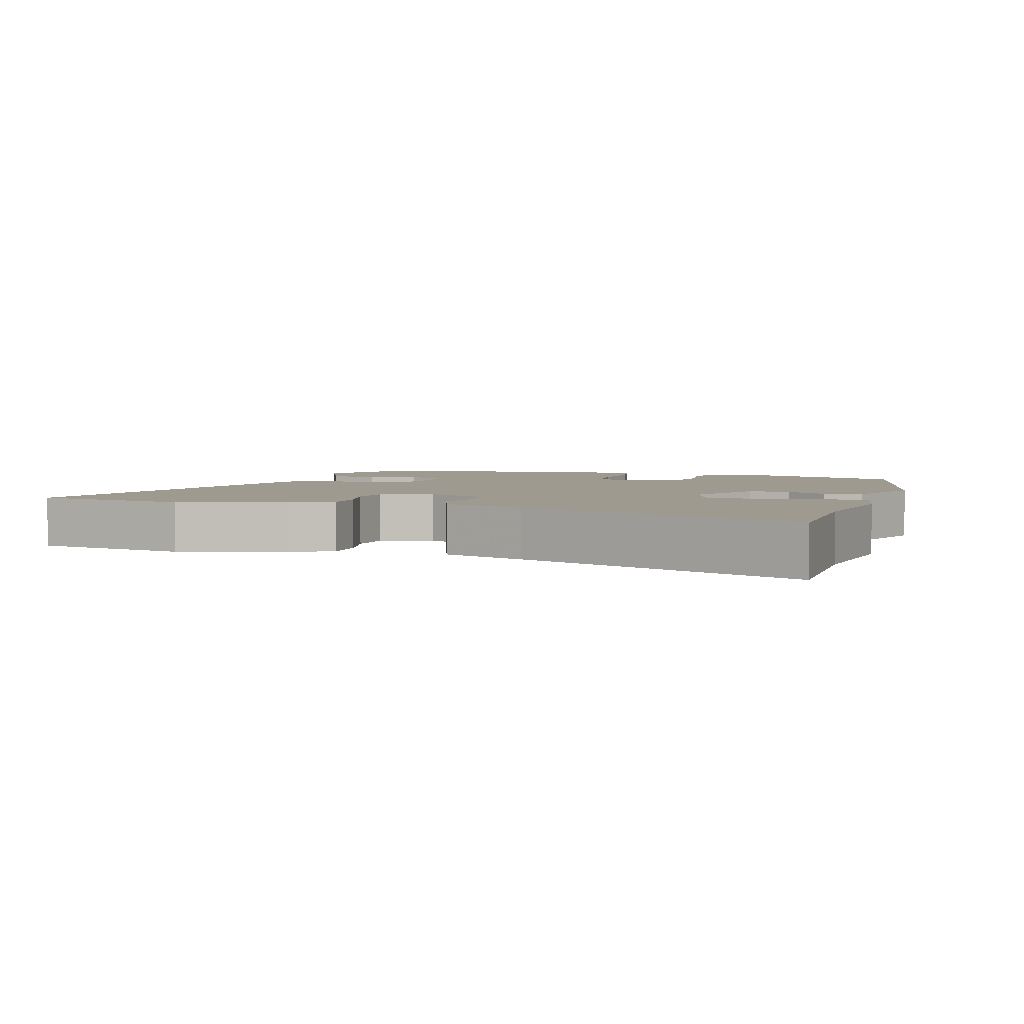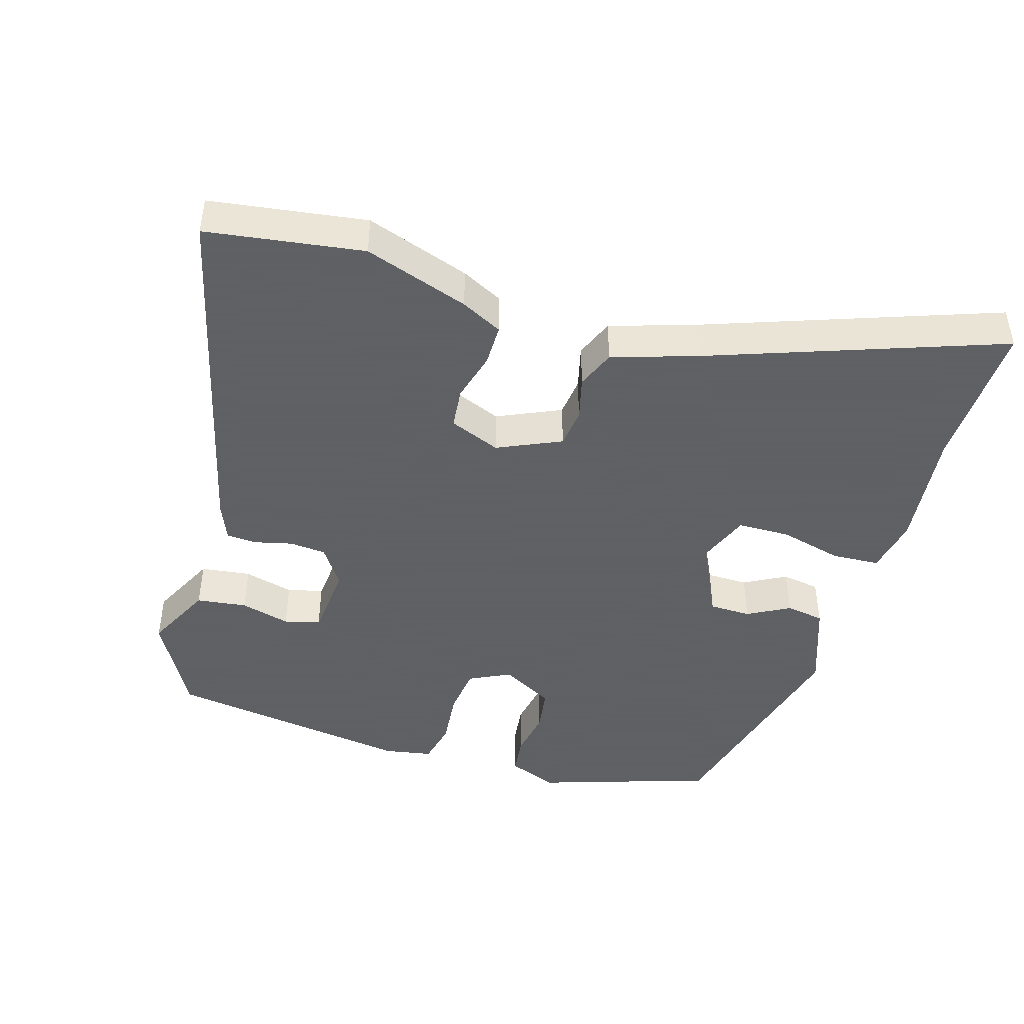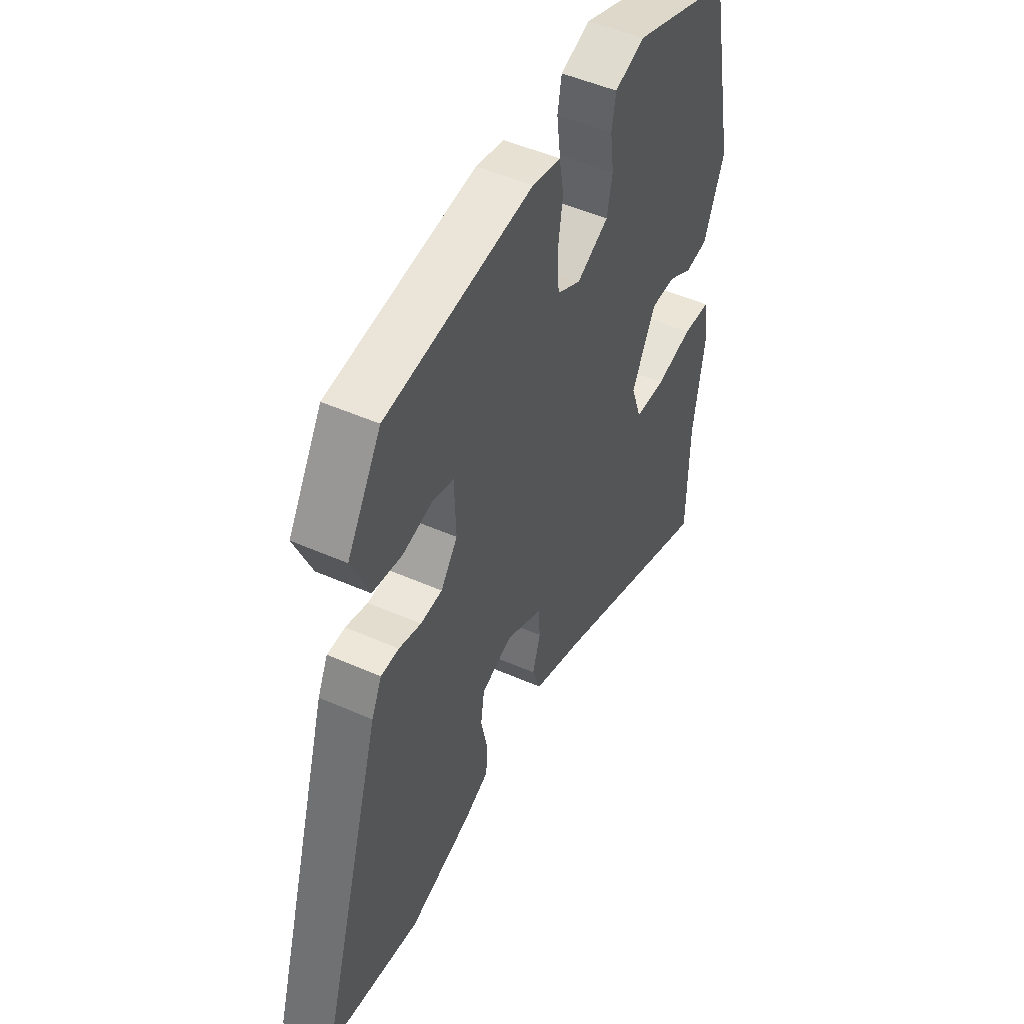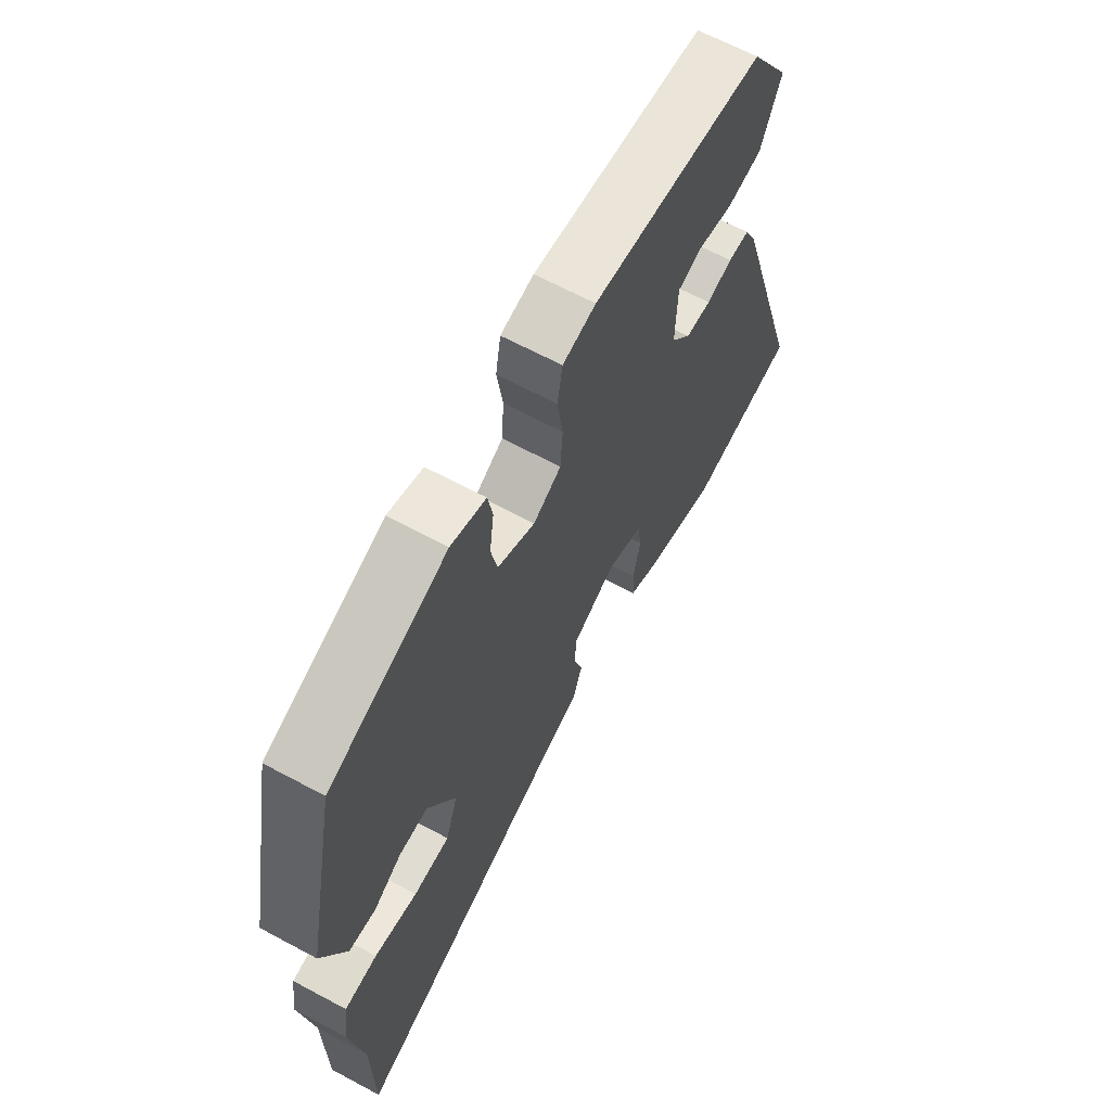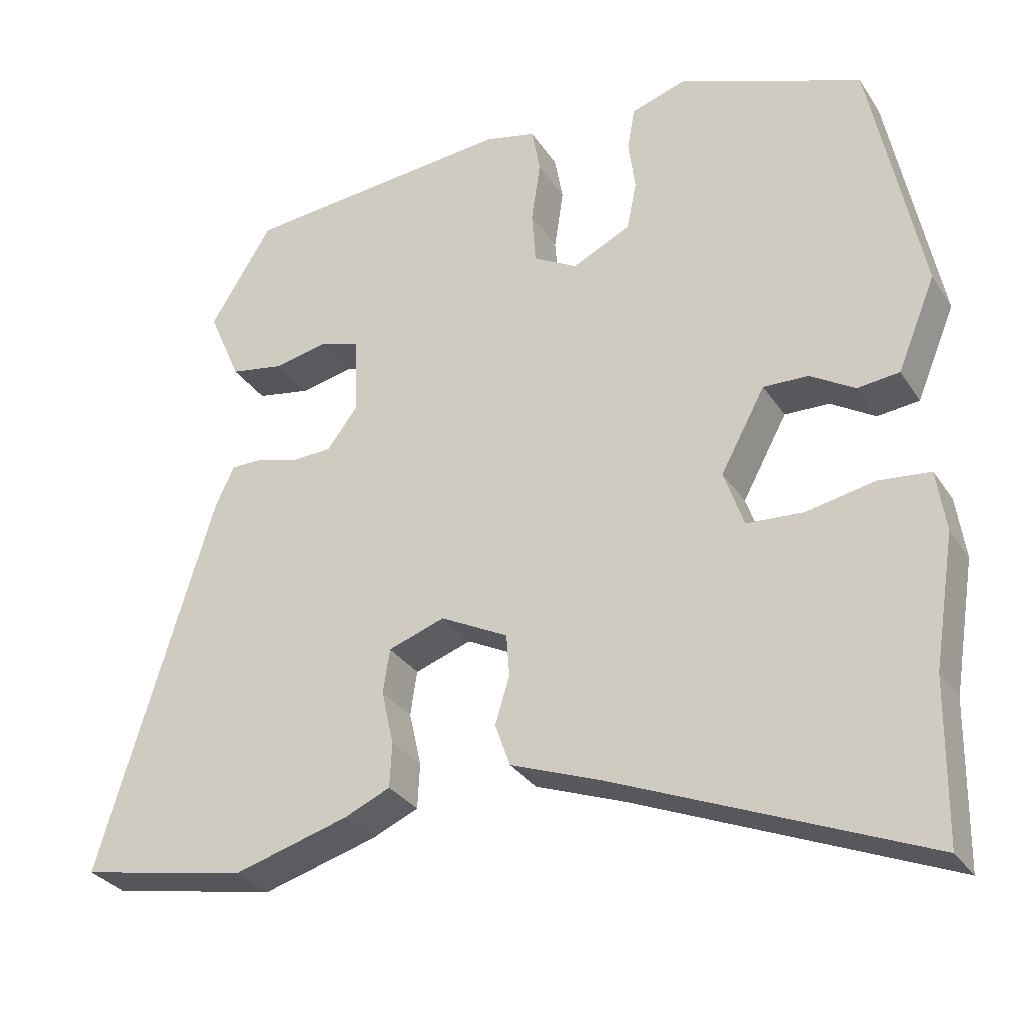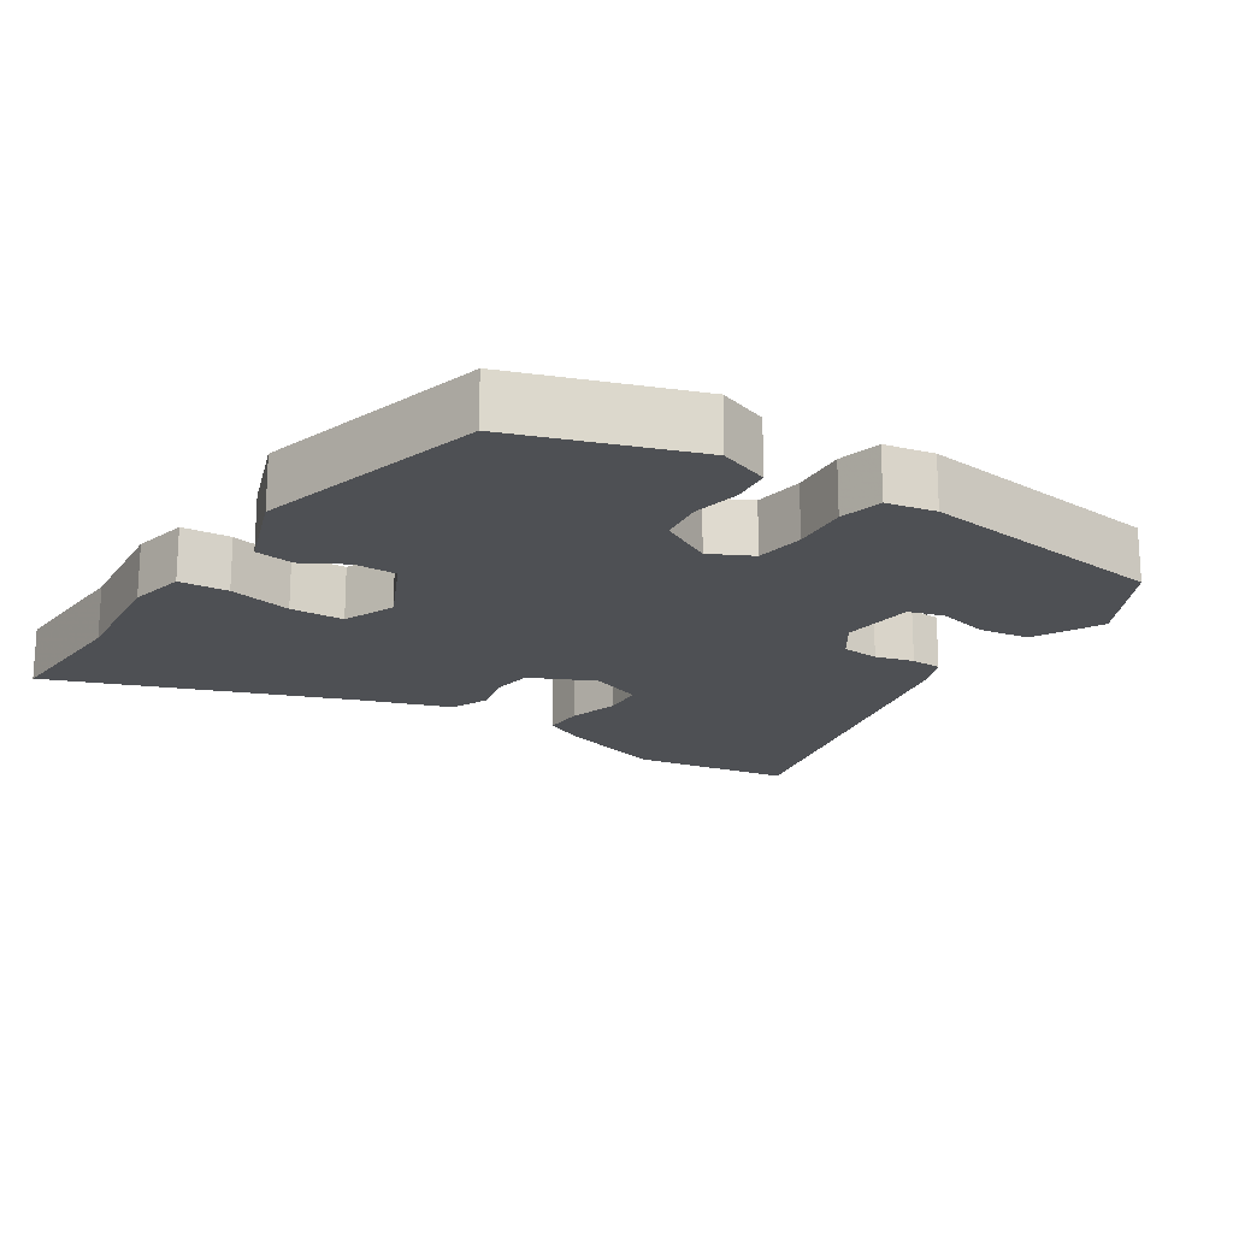
<metadata>
{"format":"obj","ext":"obj","renderer":"f3d","projection":"perspective","resolution":1024,"background":"white","views":[{"elev":3.8,"azim":-163.7,"up":"+Y"},{"elev":-45.3,"azim":160.4,"up":"+Y"},{"elev":49.6,"azim":116.0,"up":"+Z"},{"elev":65.1,"azim":-61.6,"up":"+Z"},{"elev":-30.6,"azim":-152.6,"up":"+Z"},{"elev":-18.7,"azim":-35.7,"up":"+Y"}]}
</metadata>
<code>
v -0.472 0.07 0.409
v -0.226 0.07 0.503
v -0.153 0.07 0.479
v -0.143 0.07 0.423
v -0.152 0.07 0.354
v -0.139 0.07 0.29
v -0.061 0.07 0.252
v -0.003 0.07 0.284
v 0.002 0.07 0.355
v -0.01 0.07 0.436
v 0.001 0.07 0.498
v 0.07 0.07 0.514
v 0.43 0.07 0.481
v 0.513 0.07 0.347
v 0.47 0.07 0.248
v 0.398 0.07 0.235
v 0.325 0.07 0.25
v 0.274 0.07 0.234
v 0.27 0.07 0.128
v 0.311 0.07 0.074
v 0.364 0.07 0.072
v 0.418 0.07 0.088
v 0.462 0.07 0.088
v 0.487 0.07 0.036
v 0.642 0.07 -0.472
v 0.417 0.07 -0.516
v 0.263 0.07 -0.472
v 0.202 0.07 -0.445
v 0.199 0.07 -0.385
v 0.215 0.07 -0.313
v 0.206 0.07 -0.254
v 0.131 0.07 -0.228
v 0.041 0.07 -0.274
v 0.037 0.07 -0.331
v 0.056 0.07 -0.393
v 0.036 0.07 -0.45
v -0.084 0.07 -0.495
v -0.498 0.07 -0.667
v -0.501 0.07 -0.452
v -0.529 0.07 -0.277
v -0.517 0.07 -0.195
v -0.448 0.07 -0.188
v -0.357 0.07 -0.206
v -0.281 0.07 -0.201
v -0.255 0.07 -0.125
v -0.314 0.07 -0.016
v -0.374 0.07 -0.018
v -0.433 0.07 -0.054
v -0.489 0.07 -0.048
v -0.54 0.07 0.075
v -0.472 0 0.409
v -0.226 0 0.503
v -0.153 0 0.479
v -0.143 0 0.423
v -0.152 0 0.354
v -0.139 0 0.29
v -0.061 0 0.252
v -0.003 0 0.284
v 0.002 0 0.355
v -0.01 0 0.436
v 0.001 0 0.498
v 0.07 0 0.514
v 0.43 0 0.481
v 0.513 0 0.347
v 0.47 0 0.248
v 0.398 0 0.235
v 0.325 0 0.25
v 0.274 0 0.234
v 0.27 0 0.128
v 0.311 0 0.074
v 0.364 0 0.072
v 0.418 0 0.088
v 0.462 0 0.088
v 0.487 0 0.036
v 0.642 0 -0.472
v 0.417 0 -0.516
v 0.263 0 -0.472
v 0.202 0 -0.445
v 0.199 0 -0.385
v 0.215 0 -0.313
v 0.206 0 -0.254
v 0.131 0 -0.228
v 0.041 0 -0.274
v 0.037 0 -0.331
v 0.056 0 -0.393
v 0.036 0 -0.45
v -0.084 0 -0.495
v -0.498 0 -0.667
v -0.501 0 -0.452
v -0.529 0 -0.277
v -0.517 0 -0.195
v -0.448 0 -0.188
v -0.357 0 -0.206
v -0.281 0 -0.201
v -0.255 0 -0.125
v -0.314 0 -0.016
v -0.374 0 -0.018
v -0.433 0 -0.054
v -0.489 0 -0.048
v -0.54 0 0.075
f 47 48 49 50
f 46 47 50 1
f 45 46 1 2
f 40 41 42 43
f 39 40 43 44
f 37 38 39 44
f 34 35 36 37
f 33 34 37 44
f 32 33 44 45
f 27 28 29 30
f 27 30 31
f 26 27 31
f 25 26 31
f 24 25 31
f 21 22 23 24
f 20 21 24 31
f 19 20 31 32
f 14 15 16 17
f 14 17 18
f 13 14 18
f 12 13 18
f 9 10 11 12
f 8 9 12 18
f 7 8 18 19
f 2 3 4 5
f 2 5 6
f 45 2 6
f 7 19 32 45
f 6 7 45
f 100 99 98 97
f 51 100 97 96
f 52 51 96 95
f 93 92 91 90
f 94 93 90 89
f 94 89 88 87
f 87 86 85 84
f 94 87 84 83
f 95 94 83 82
f 80 79 78 77
f 81 80 77
f 81 77 76
f 81 76 75
f 81 75 74
f 74 73 72 71
f 81 74 71 70
f 82 81 70 69
f 67 66 65 64
f 68 67 64
f 68 64 63
f 68 63 62
f 62 61 60 59
f 68 62 59 58
f 69 68 58 57
f 55 54 53 52
f 56 55 52
f 56 52 95
f 95 82 69 57
f 95 57 56
f 1 51 52 2
f 2 52 53 3
f 3 53 54 4
f 4 54 55 5
f 5 55 56 6
f 6 56 57 7
f 7 57 58 8
f 8 58 59 9
f 9 59 60 10
f 10 60 61 11
f 11 61 62 12
f 12 62 63 13
f 13 63 64 14
f 14 64 65 15
f 15 65 66 16
f 16 66 67 17
f 17 67 68 18
f 18 68 69 19
f 19 69 70 20
f 20 70 71 21
f 21 71 72 22
f 22 72 73 23
f 23 73 74 24
f 24 74 75 25
f 25 75 76 26
f 26 76 77 27
f 27 77 78 28
f 28 78 79 29
f 29 79 80 30
f 30 80 81 31
f 31 81 82 32
f 32 82 83 33
f 33 83 84 34
f 34 84 85 35
f 35 85 86 36
f 36 86 87 37
f 37 87 88 38
f 38 88 89 39
f 39 89 90 40
f 40 90 91 41
f 41 91 92 42
f 42 92 93 43
f 43 93 94 44
f 44 94 95 45
f 45 95 96 46
f 46 96 97 47
f 47 97 98 48
f 48 98 99 49
f 49 99 100 50
f 50 100 51 1

</code>
